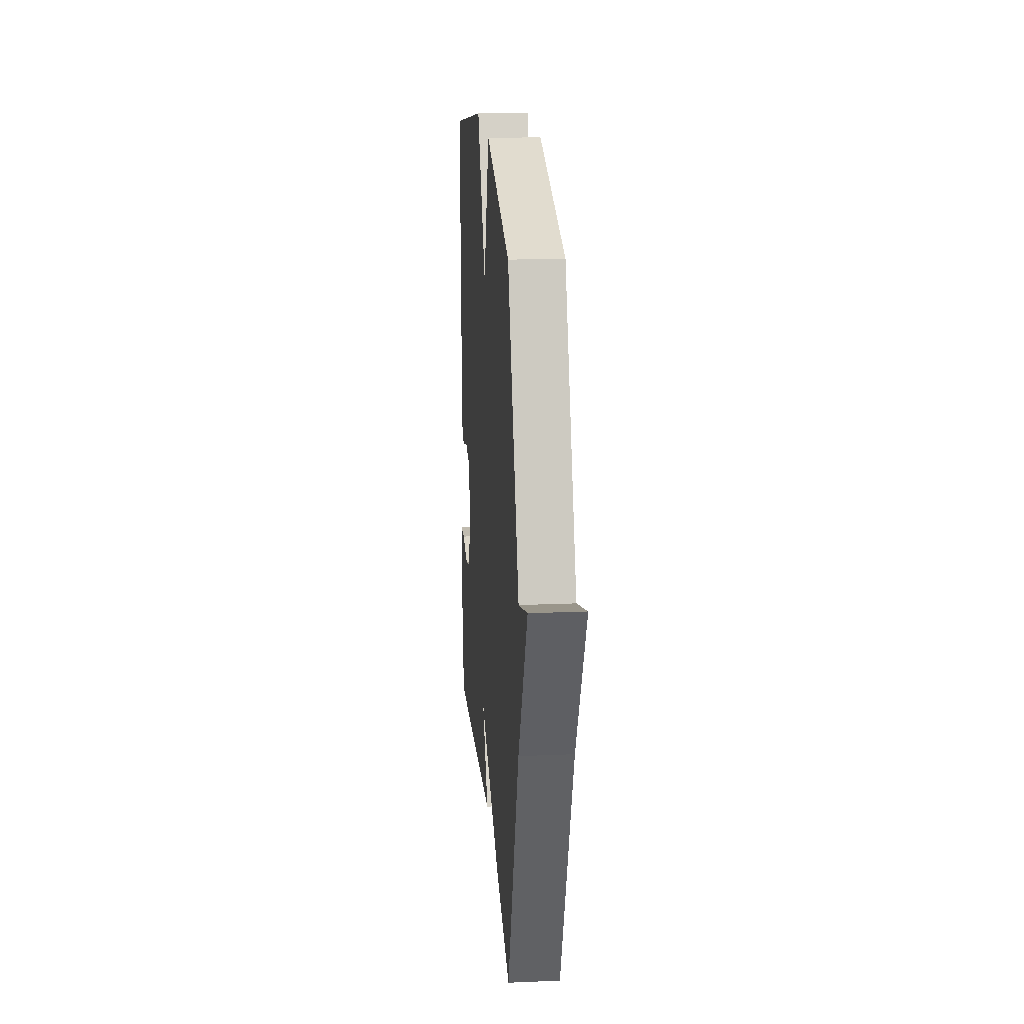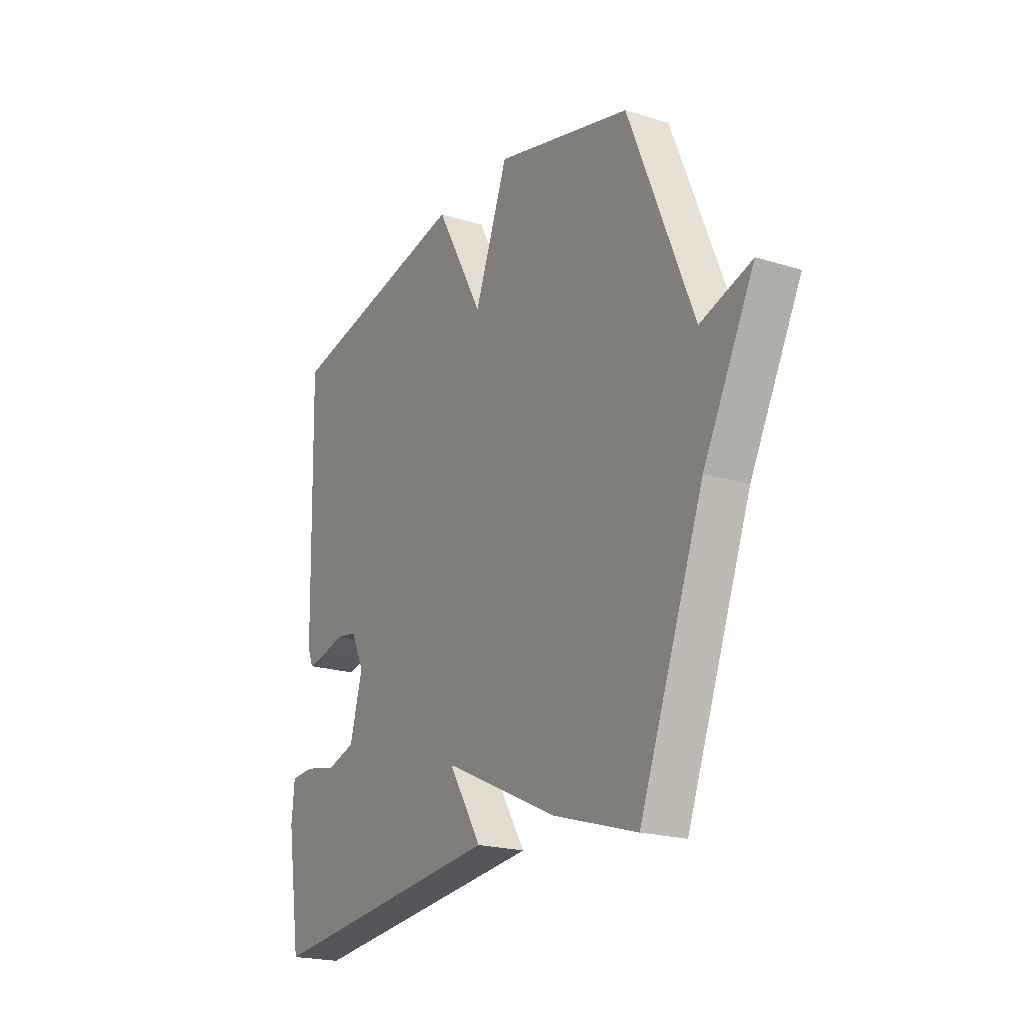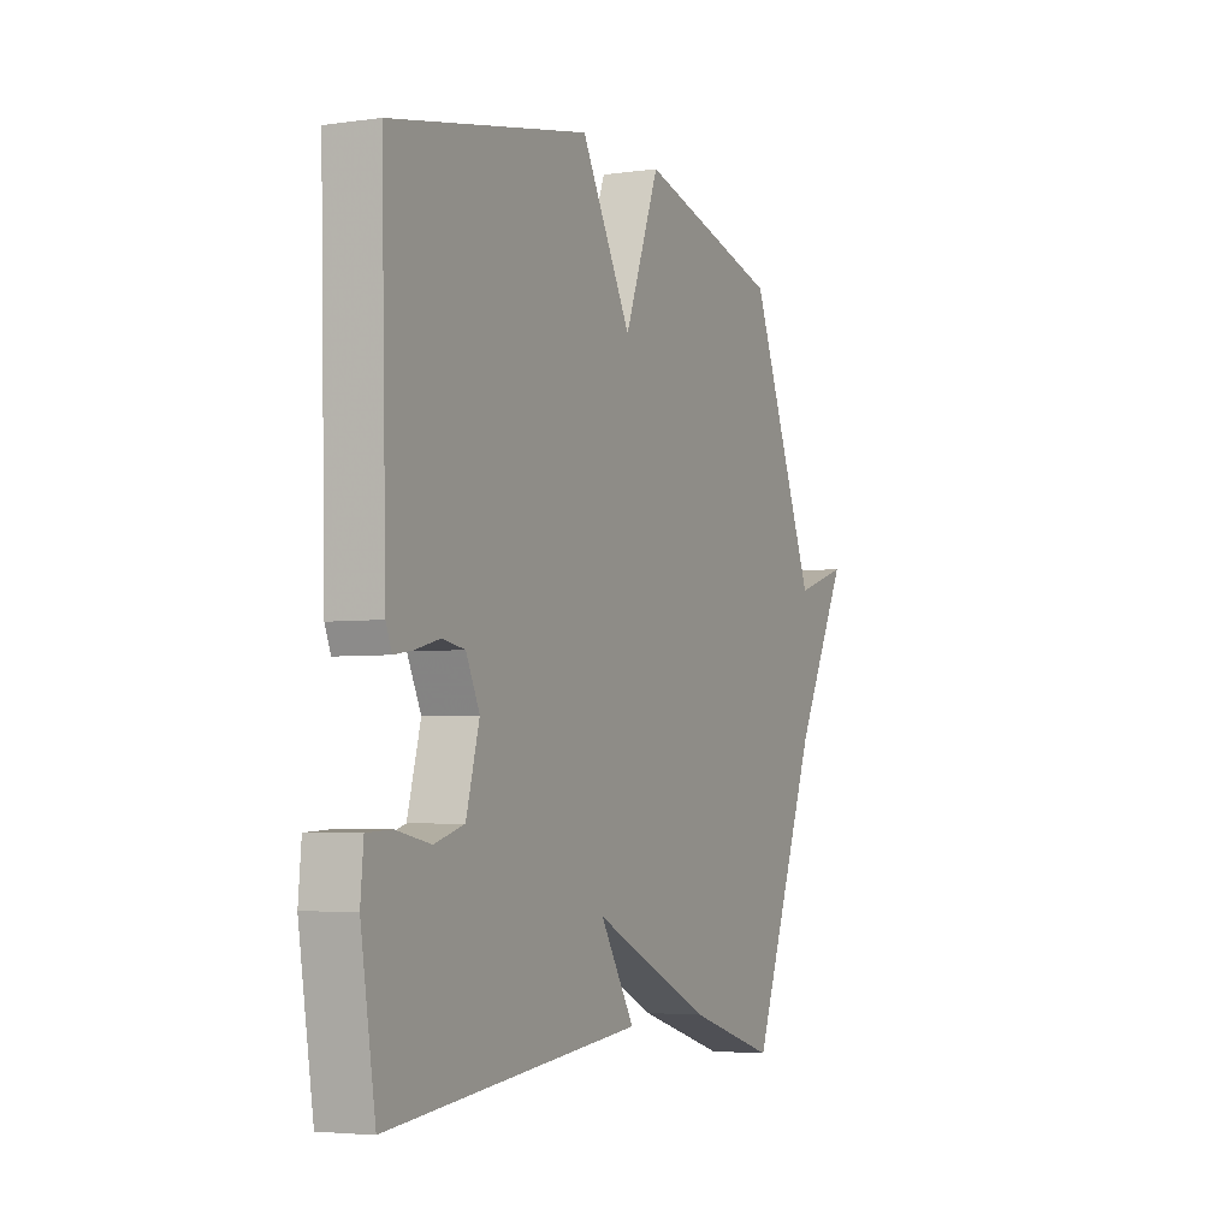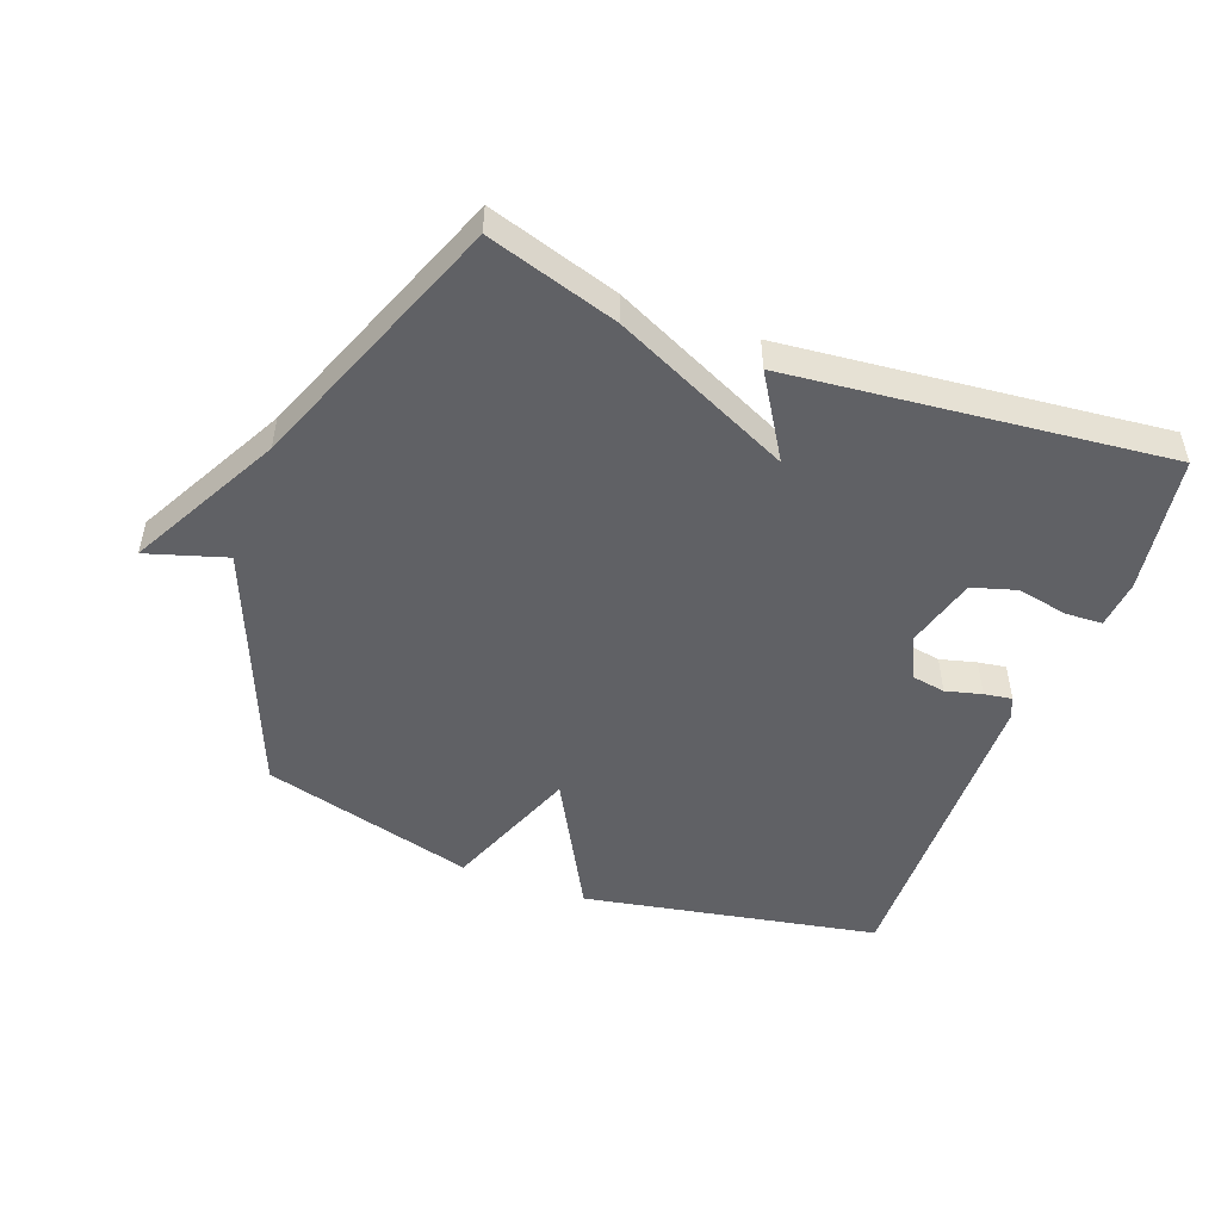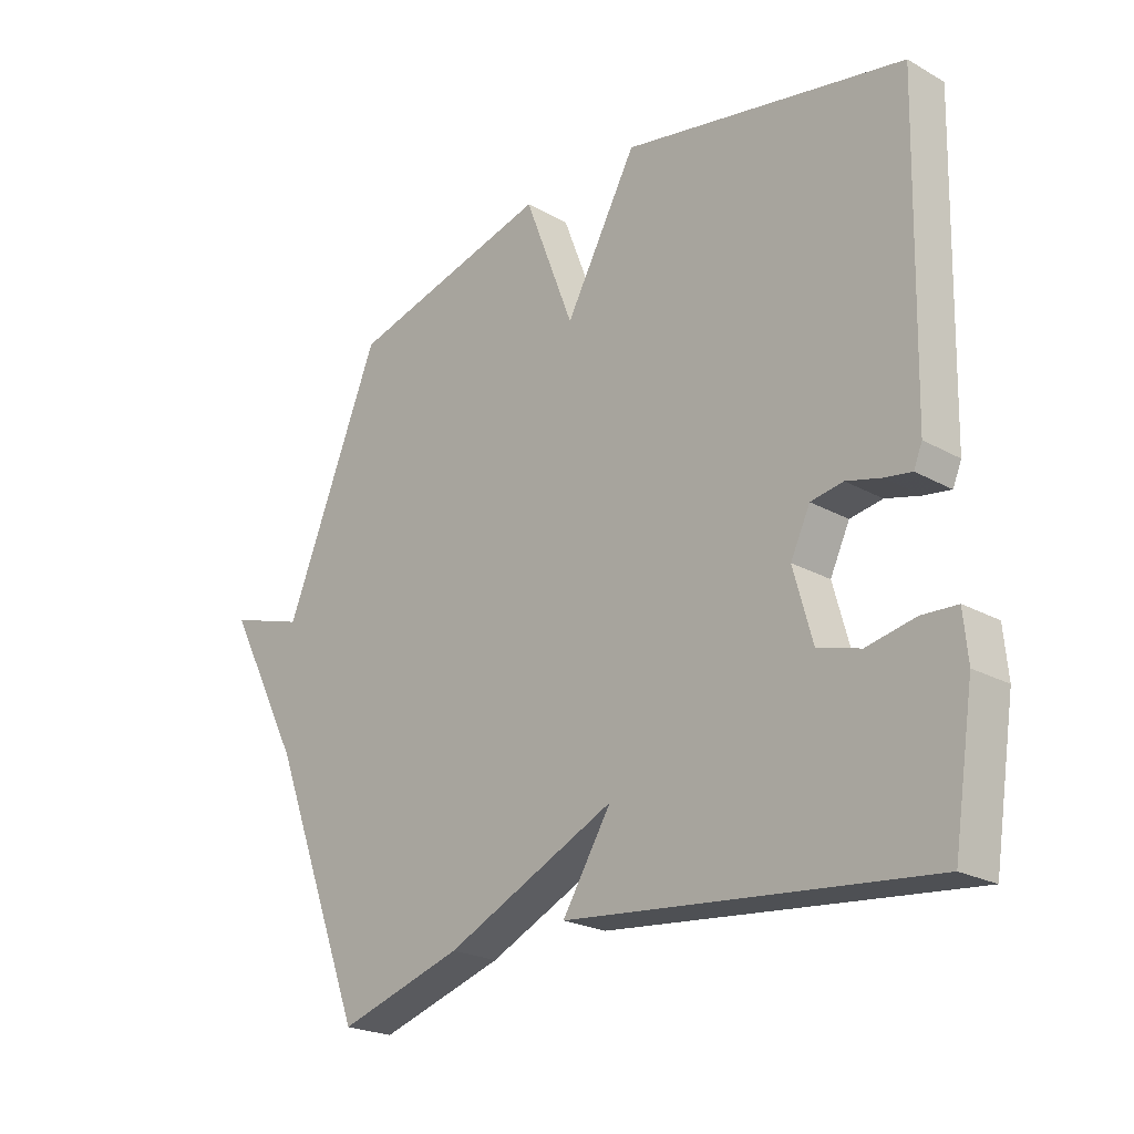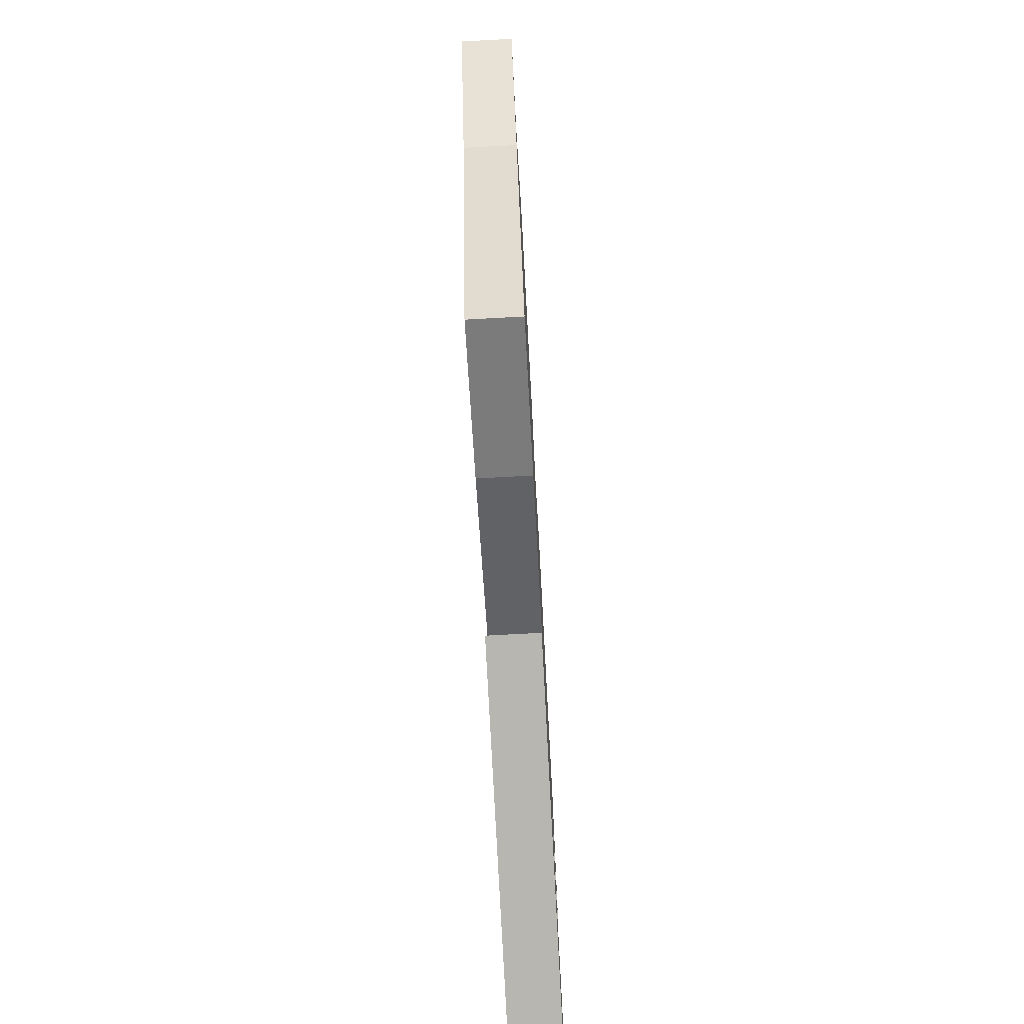
<metadata>
{"format":"obj","ext":"obj","renderer":"f3d","projection":"perspective","resolution":1024,"background":"white","views":[{"elev":19.2,"azim":85.4,"up":"+Z"},{"elev":-20.7,"azim":60.5,"up":"+Z"},{"elev":-4.0,"azim":-65.0,"up":"+Z"},{"elev":-49.8,"azim":159.3,"up":"+Y"},{"elev":-22.9,"azim":-133.6,"up":"+Z"},{"elev":-75.4,"azim":93.1,"up":"+Z"}]}
</metadata>
<code>
v -0.5 0.07 -0.5
v -0.534 0.07 -0.284
v -0.527 0.07 -0.208
v -0.469 0.07 -0.205
v -0.389 0.07 -0.221
v -0.319 0.07 -0.2
v -0.288 0.07 -0.087
v -0.32 0.07 -0.02
v -0.373 0.07 -0.011
v -0.43 0.07 -0.026
v -0.474 0.07 -0.033
v -0.488 0.07 0.001
v -0.5 0.07 0.5
v -0.036 0.07 0.589
v 0.082 0.07 0.375
v 0.164 0.07 0.589
v 0.5 0.07 0.5
v 0.658 0.07 0.112
v 0.783 0.07 0.151
v 0.658 0.07 -0.088
v 0.5 0.07 -0.5
v 0.294 0.07 -0.437
v 0.013 0.07 -0.307
v 0.094 0.07 -0.437
v -0.5 0 -0.5
v -0.534 0 -0.284
v -0.527 0 -0.208
v -0.469 0 -0.205
v -0.389 0 -0.221
v -0.319 0 -0.2
v -0.288 0 -0.087
v -0.32 0 -0.02
v -0.373 0 -0.011
v -0.43 0 -0.026
v -0.474 0 -0.033
v -0.488 0 0.001
v -0.5 0 0.5
v -0.036 0 0.589
v 0.082 0 0.375
v 0.164 0 0.589
v 0.5 0 0.5
v 0.658 0 0.112
v 0.783 0 0.151
v 0.658 0 -0.088
v 0.5 0 -0.5
v 0.294 0 -0.437
v 0.013 0 -0.307
v 0.094 0 -0.437
f 3 4 5
f 2 3 5
f 1 2 5
f 24 1 5
f 23 24 5
f 20 21 22 23
f 18 19 20 23
f 17 18 23
f 16 17 23
f 15 16 23
f 13 14 15
f 12 13 15
f 11 12 15
f 10 11 15
f 9 10 15
f 8 9 15
f 7 8 15 23
f 6 7 23
f 5 6 23
f 29 28 27
f 29 27 26
f 29 26 25
f 29 25 48
f 29 48 47
f 47 46 45 44
f 47 44 43 42
f 47 42 41
f 47 41 40
f 47 40 39
f 39 38 37
f 39 37 36
f 39 36 35
f 39 35 34
f 39 34 33
f 39 33 32
f 47 39 32 31
f 47 31 30
f 47 30 29
f 1 25 26 2
f 2 26 27 3
f 3 27 28 4
f 4 28 29 5
f 5 29 30 6
f 6 30 31 7
f 7 31 32 8
f 8 32 33 9
f 9 33 34 10
f 10 34 35 11
f 11 35 36 12
f 12 36 37 13
f 13 37 38 14
f 14 38 39 15
f 15 39 40 16
f 16 40 41 17
f 17 41 42 18
f 18 42 43 19
f 19 43 44 20
f 20 44 45 21
f 21 45 46 22
f 22 46 47 23
f 23 47 48 24
f 24 48 25 1

</code>
